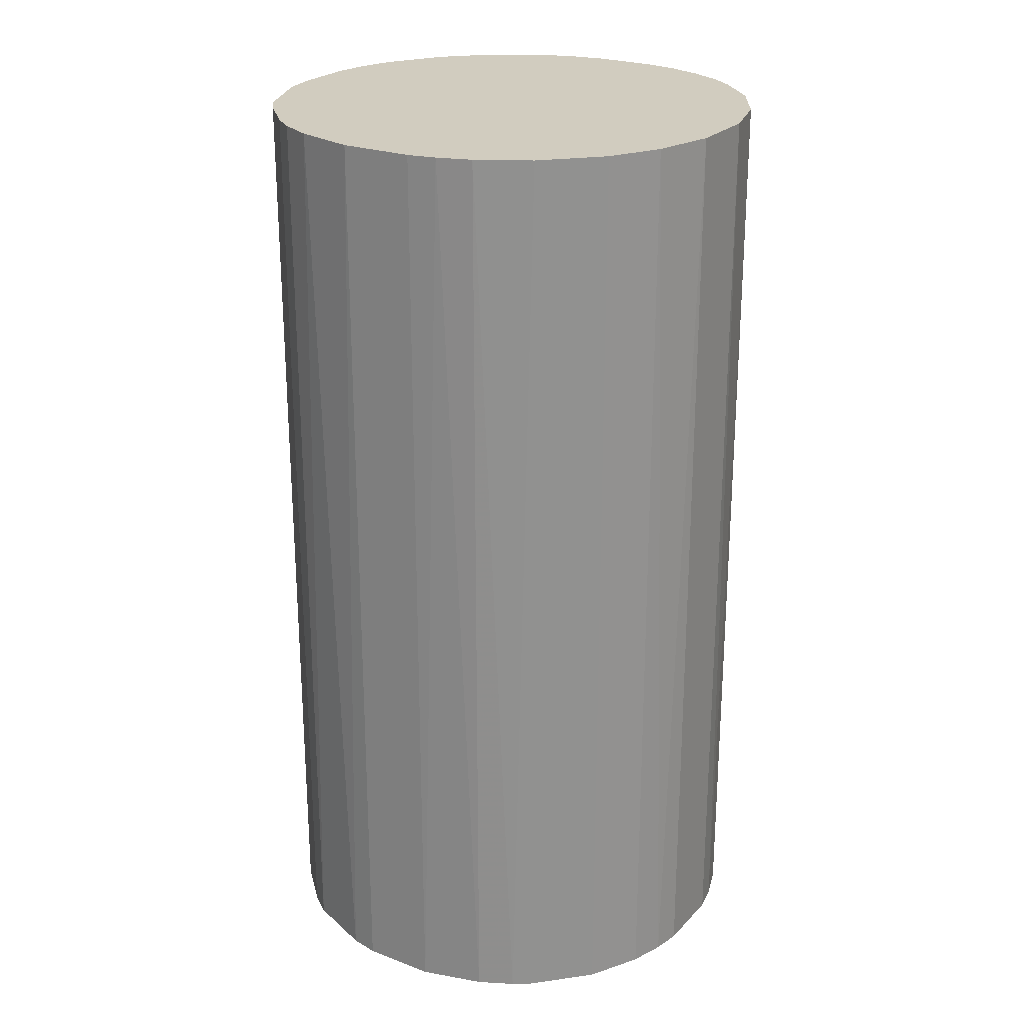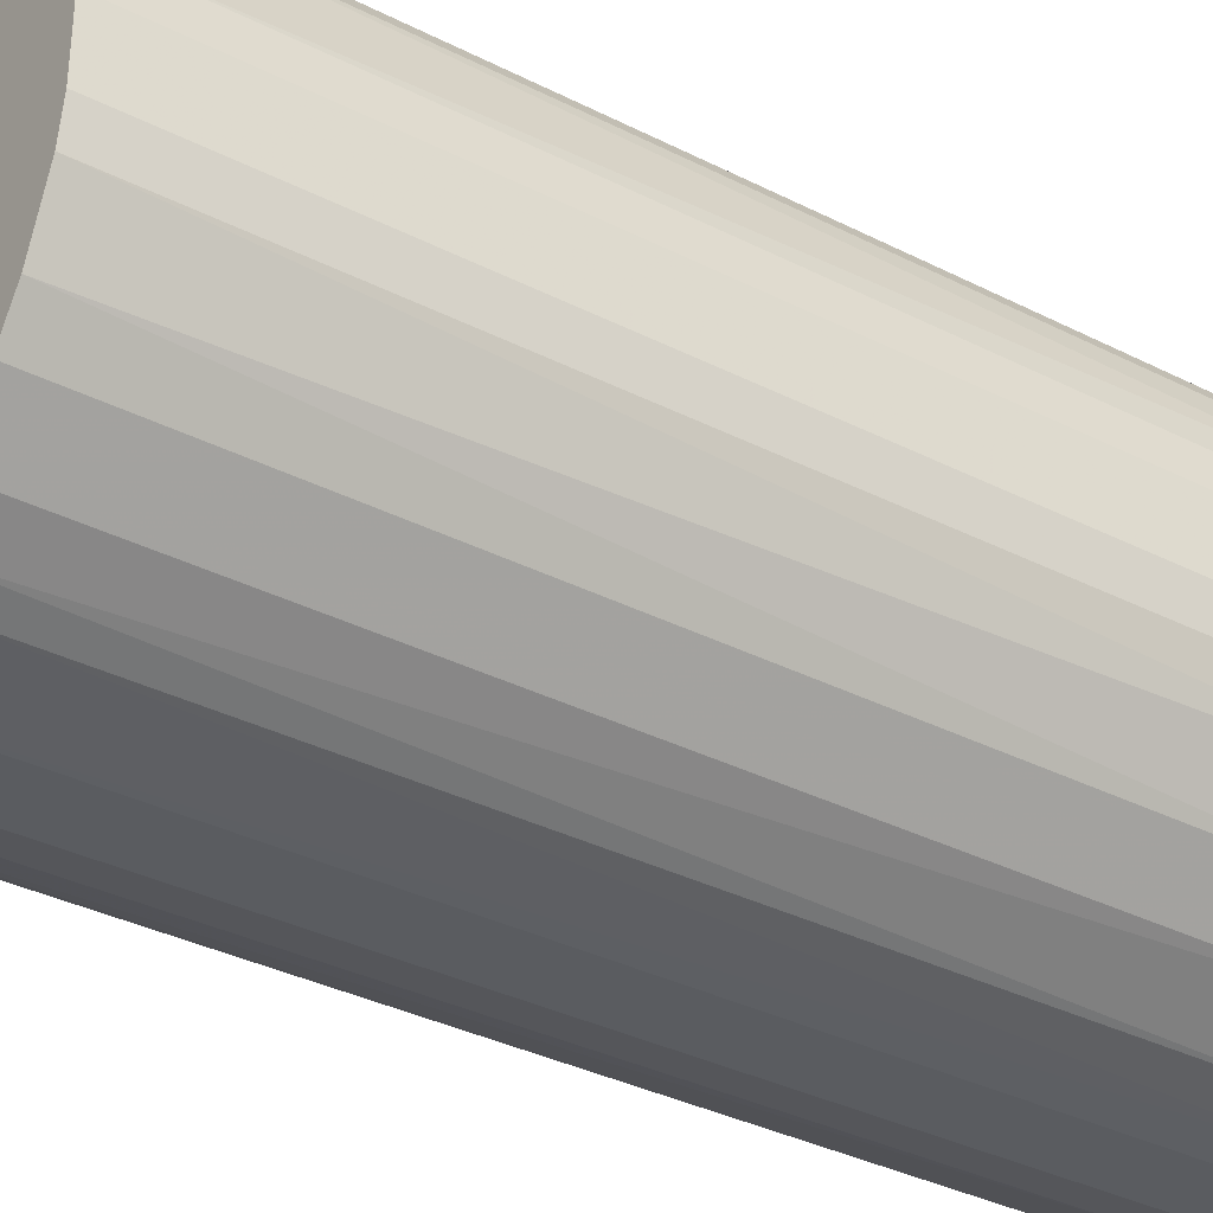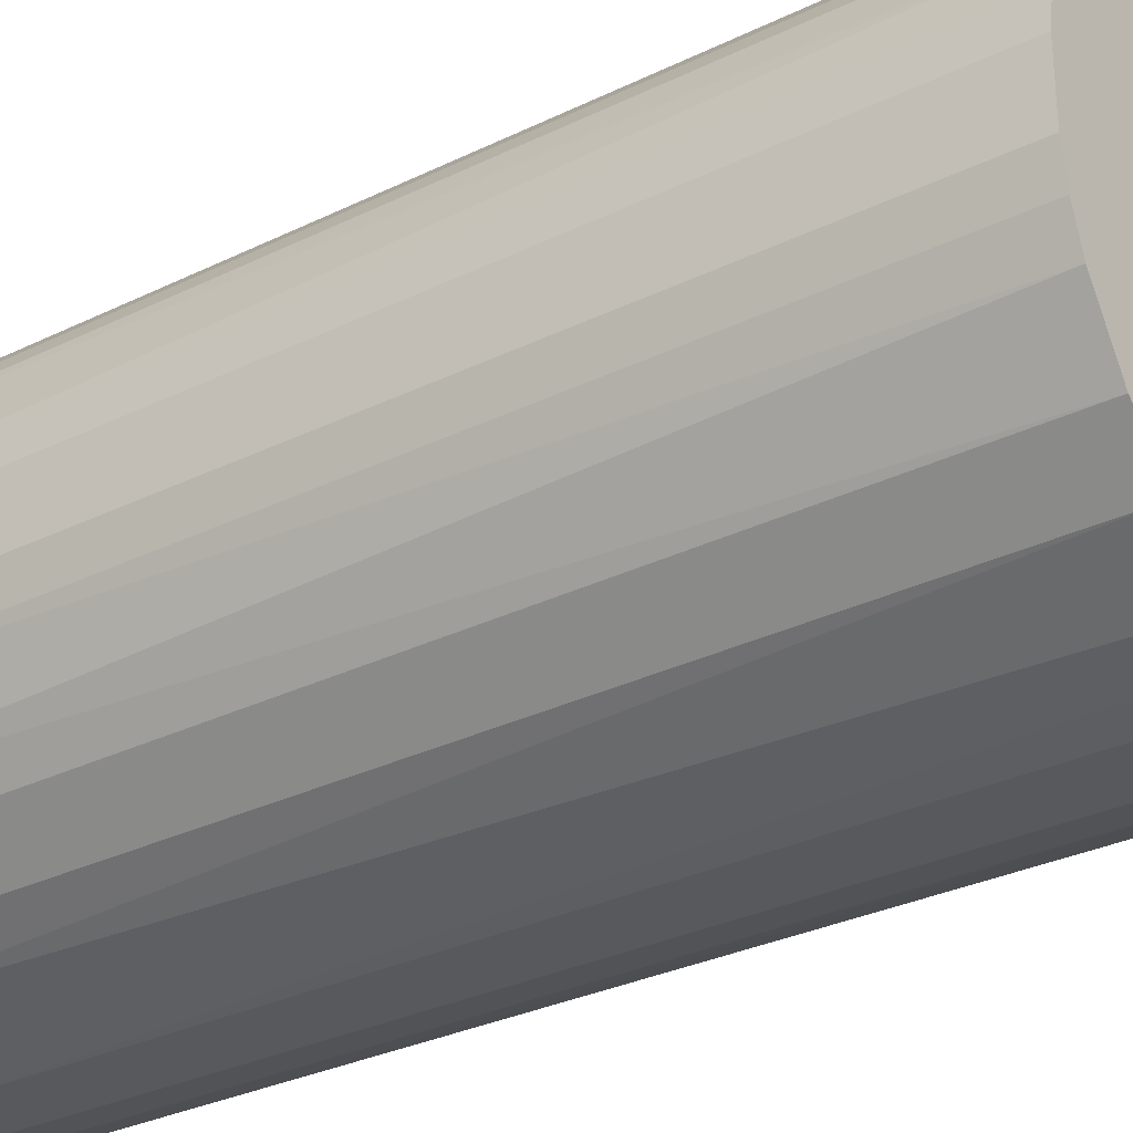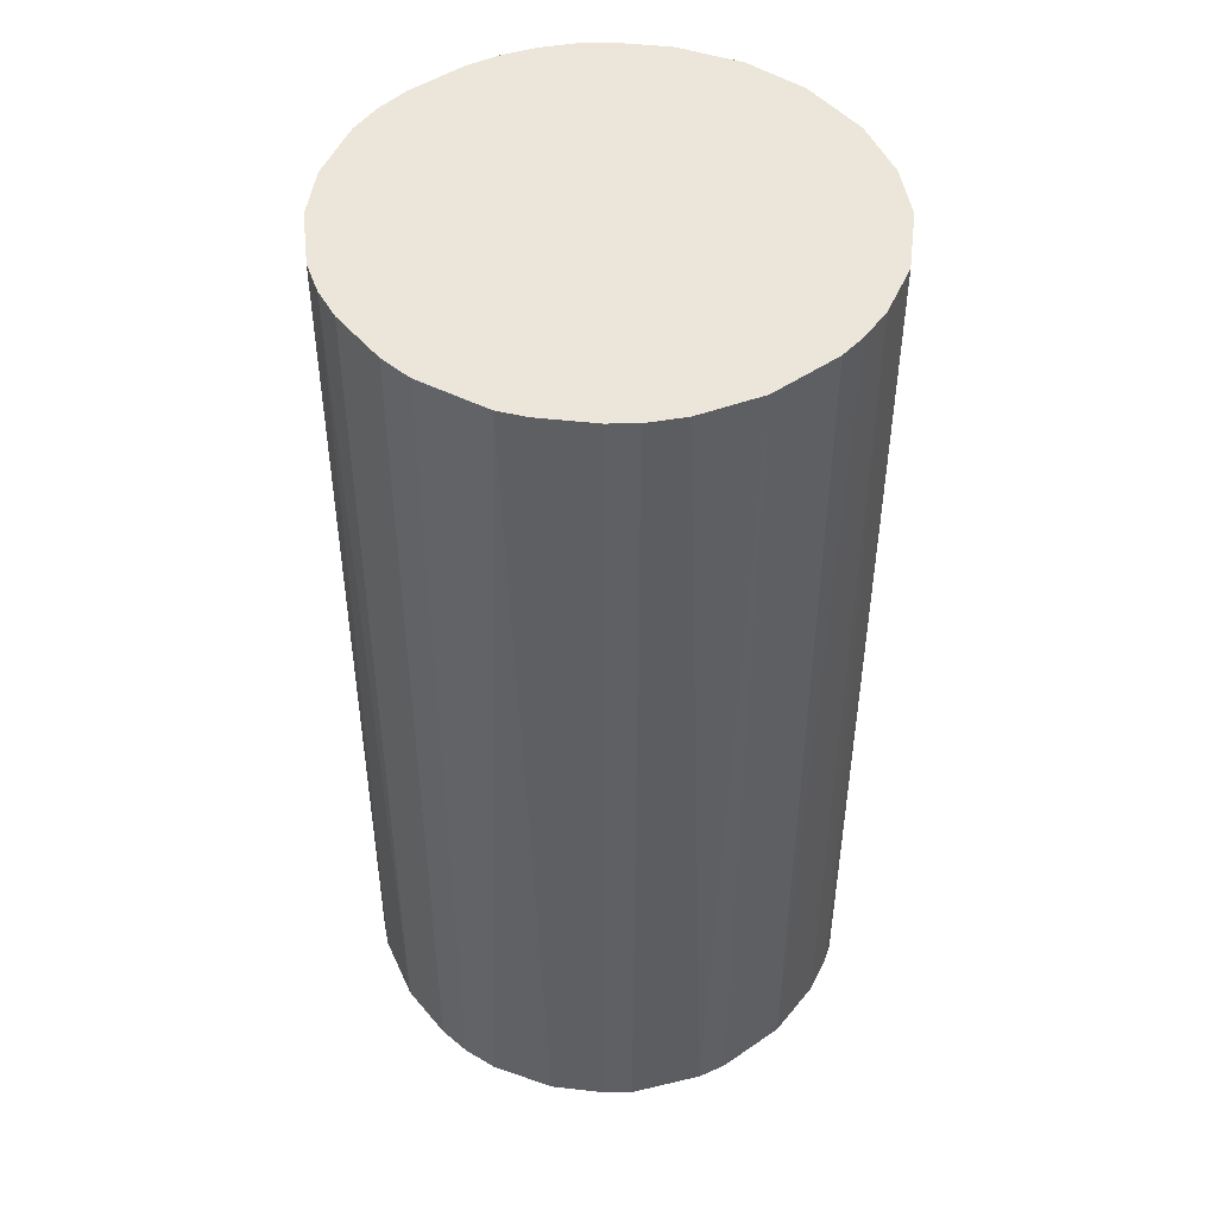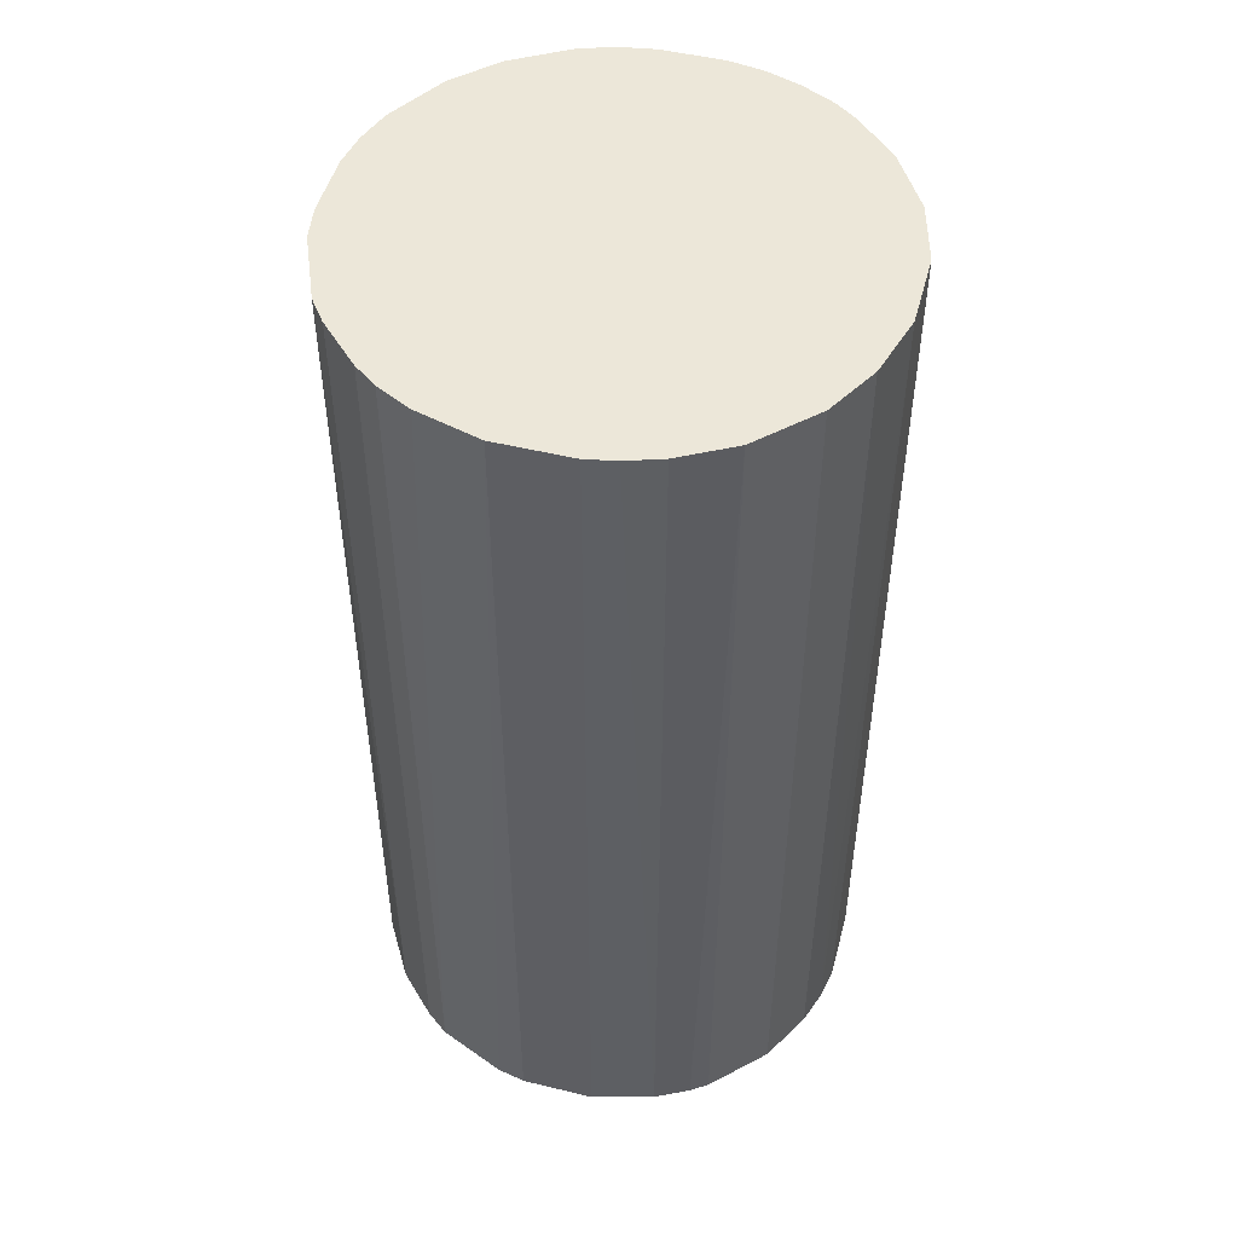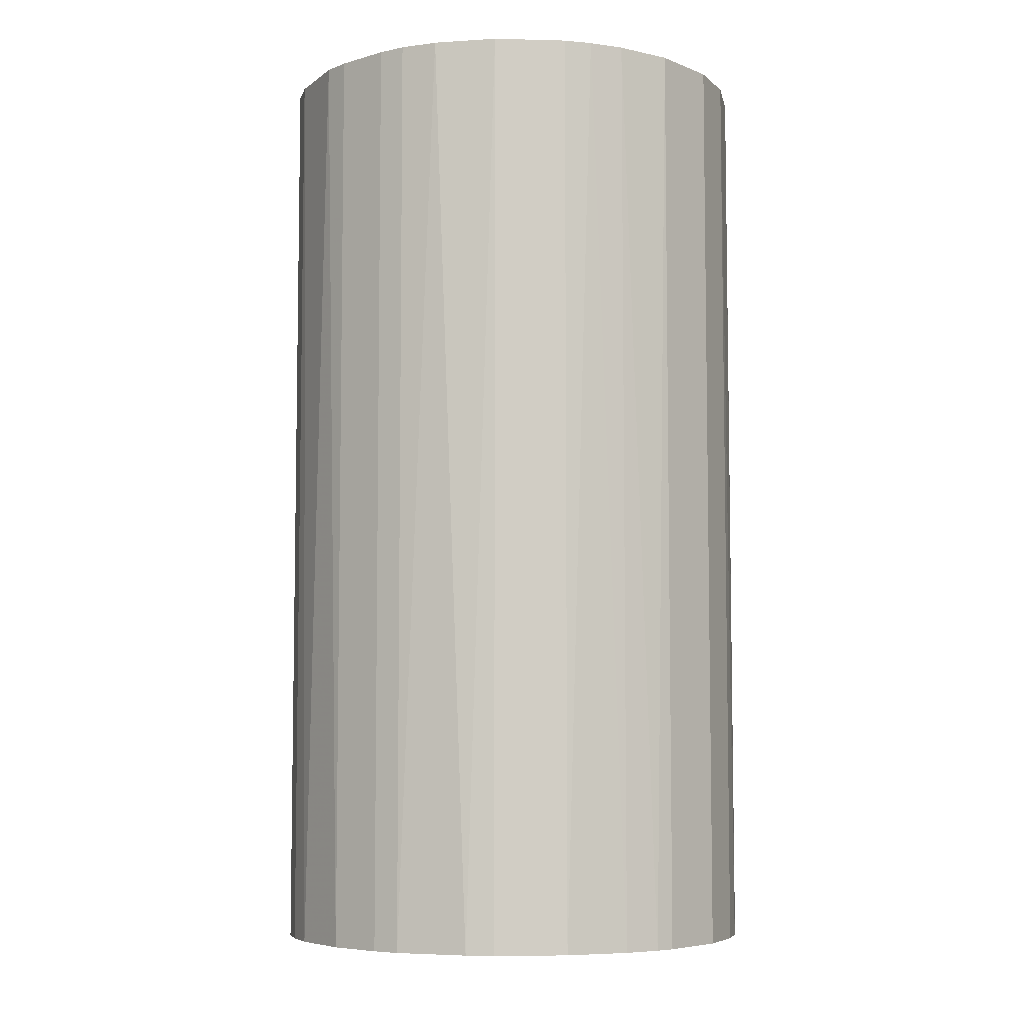
<metadata>
{"format":"obj","ext":"obj","renderer":"f3d","projection":"perspective","resolution":1024,"background":"white","views":[{"elev":24.2,"azim":121.9,"up":"+Z"},{"elev":-34.1,"azim":-124.7,"up":"+Y"},{"elev":-30.1,"azim":-54.3,"up":"+Y"},{"elev":47.2,"azim":52.3,"up":"+Z"},{"elev":49.7,"azim":105.0,"up":"+Z"},{"elev":-6.2,"azim":85.6,"up":"+Z"}]}
</metadata>
<code>
o convex_0
v -0.02422 0.006523 -0.04753
v 0.02474 0.003677 0.04753
v 0.02417 0.006523 0.04753
v -0.02422 -0.006567 0.04753
v 0.006523 -0.02422 -0.04753
v 0.006523 0.02417 -0.04753
v -0.00998 0.02303 0.04753
v 0.006523 -0.02422 0.04753
v 0.02417 -0.006562 -0.04753
v -0.01568 -0.01966 -0.04753
v 0.009941 0.02303 0.04753
v 0.02133 0.01336 -0.04753
v -0.00998 -0.02307 0.04753
v 0.01962 -0.01567 0.04753
v -0.0134 0.02132 -0.04753
v -0.02137 0.01336 0.04753
v -0.02422 -0.006567 -0.04753
v 0.01563 -0.01966 -0.04753
v -0.003149 -0.02479 -0.04753
v -0.01966 -0.01567 0.04753
v 0.01506 0.02019 0.04753
v -0.003721 0.02474 -0.04753
v 0.003677 0.02474 0.04753
v -0.02479 0.003105 0.04753
v 0.02474 0.003677 -0.04753
v 0.02474 -0.003721 0.04753
v 0.01506 0.02019 -0.04753
v -0.02137 0.01336 -0.04753
v 0.02019 0.01506 0.04753
v 0.01336 -0.02136 0.04753
v -0.02194 -0.01226 -0.04753
v 0.02133 -0.0134 -0.04753
v -0.01568 0.01961 0.04753
v -0.003149 -0.02479 0.04753
v 0.02303 -0.00998 0.04753
v -0.00998 -0.02307 -0.04753
v -0.003721 0.02474 0.04753
v -0.02479 -0.003149 -0.04753
v -0.01568 -0.01966 0.04753
v -0.02307 0.009937 0.04753
v 0.003105 -0.02479 -0.04753
v 0.009941 -0.02307 -0.04753
v -0.01966 0.01563 -0.04753
v -0.02307 -0.00998 0.04753
v 0.02303 0.009937 -0.04753
v -0.006567 0.02417 -0.04753
v 0.02303 0.009937 0.04753
v -0.01966 -0.01567 -0.04753
v 0.003677 0.02474 -0.04753
v 0.02474 -0.003721 -0.04753
v -0.006567 -0.02422 0.04753
v 0.009941 0.02303 -0.04753
v 0.003105 -0.02479 0.04753
v -0.02479 -0.003149 0.04753
v -0.02479 0.003105 -0.04753
v 0.02019 0.01506 -0.04753
v -0.01226 -0.02194 -0.04753
v 0.01563 -0.01966 0.04753
v -0.01568 0.01961 -0.04753
v -0.01966 0.01563 0.04753
v 0.01962 -0.01567 -0.04753
v -0.00998 0.02303 -0.04753
v 0.02133 -0.0134 0.04753
v -0.02422 0.006523 0.04753
f 24 40 64
f 2 3 4
f 5 1 6
f 4 3 7
f 2 4 8
f 5 6 9
f 1 5 10
f 7 3 11
f 9 6 12
f 8 4 13
f 2 8 14
f 6 1 15
f 4 7 16
f 1 10 17
f 5 9 18
f 10 5 19
f 13 4 20
f 11 3 21
f 6 15 22
f 11 6 23
f 7 11 23
f 4 16 24
f 3 2 25
f 9 12 25
f 2 14 26
f 25 2 26
f 12 6 27
f 11 21 27
f 15 1 28
f 21 3 29
f 27 21 29
f 14 8 30
f 17 10 31
f 18 9 32
f 7 15 33
f 16 7 33
f 8 13 34
f 26 14 35
f 9 26 35
f 32 9 35
f 10 19 36
f 7 23 37
f 23 22 37
f 1 17 38
f 17 4 38
f 13 20 39
f 20 10 39
f 24 16 40
f 28 1 40
f 16 28 40
f 5 8 41
f 19 5 41
f 34 19 41
f 8 5 42
f 5 18 42
f 30 8 42
f 18 30 42
f 15 28 43
f 28 16 43
f 4 17 44
f 20 4 44
f 17 31 44
f 31 20 44
f 3 25 45
f 25 12 45
f 22 15 46
f 7 37 46
f 37 22 46
f 29 3 47
f 12 29 47
f 3 45 47
f 45 12 47
f 10 20 48
f 31 10 48
f 20 31 48
f 6 22 49
f 23 6 49
f 22 23 49
f 9 25 50
f 26 9 50
f 25 26 50
f 34 13 51
f 19 34 51
f 13 36 51
f 36 19 51
f 6 11 52
f 27 6 52
f 11 27 52
f 8 34 53
f 41 8 53
f 34 41 53
f 4 24 54
f 38 4 54
f 24 38 54
f 24 1 55
f 1 38 55
f 38 24 55
f 12 27 56
f 29 12 56
f 27 29 56
f 10 36 57
f 36 13 57
f 39 10 57
f 13 39 57
f 18 14 58
f 14 30 58
f 30 18 58
f 33 15 59
f 15 43 59
f 43 33 59
f 16 33 60
f 43 16 60
f 33 43 60
f 14 18 61
f 18 32 61
f 32 14 61
f 15 7 62
f 7 46 62
f 46 15 62
f 14 32 63
f 35 14 63
f 32 35 63
f 1 24 64
f 40 1 64

</code>
